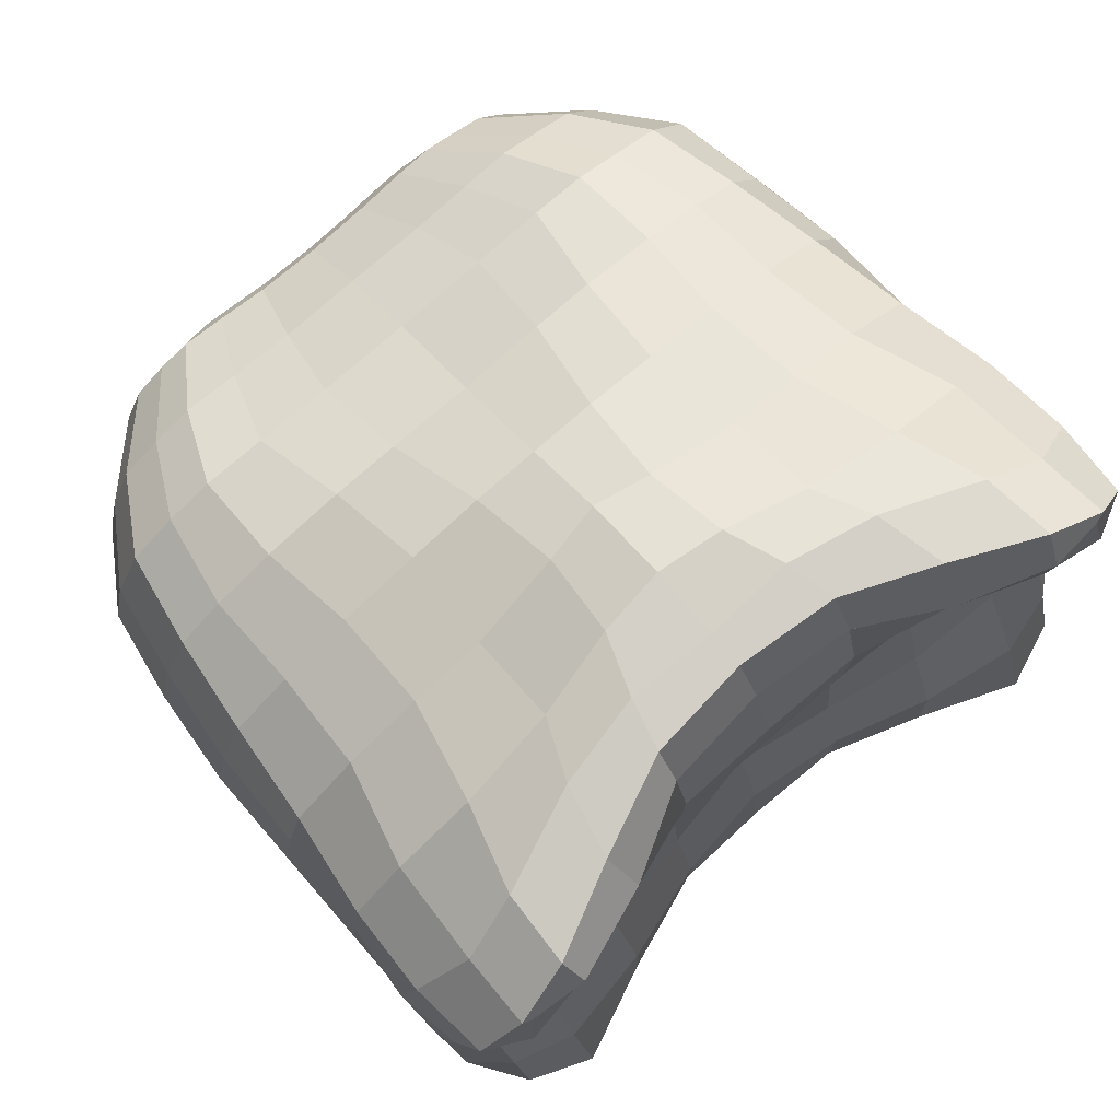
<metadata>
{"format":"obj","ext":"obj","renderer":"f3d","projection":"perspective","resolution":1024,"background":"white","views":[{"elev":79.1,"azim":-41.0,"up":"+Z"}]}
</metadata>
<code>
o Sapo_verde
v -0.8237 -0.6051 -0.7464
v -0.8159 -0.6852 0.8767
v 0.8029 -0.6012 -0.7918
v 0.8245 -0.6852 0.8767
v -0.9094 -0.6256 -0.00226
v -0.6906 0.1364 -0.8819
v -0.7503 -0 0.7835
v 0 -0.4821 0.9279
v 0.7359 0 0.7781
v 0.9094 -0.6256 -0.00226
v 0.6647 0.1394 -0.916
v 0 -0.3252 -0.8558
v 0 -0.5243 -0.00226
v 0 0.4174 -1.035
v 1 0 -0.00226
v 0 0.0544 0.9821
v -1 0 -0.00226
v -0.9095 -0.7657 -0.4429
v -0.6249 0.5288 -0.92
v -0.8322 -0.5 0.8622
v -0.4582 -0.621 0.902
v 0.8379 -0.5 0.8622
v 0.8731 -0.6502 0.4977
v 0.76 -0.3666 -0.8521
v 0.5 -0.5816 -0.8258
v -0.8674 -0.6502 0.4977
v -0.7926 -0.371 -0.8008
v -0.741 0.4893 0.6597
v 0.4639 -0.621 0.902
v 0.7088 0.4893 0.6385
v 0.9095 -0.7657 -0.4429
v 0.633 0.5288 -0.9216
v -0.5 -0.5816 -0.8258
v 0 -0.633 -0.4759
v 0 -0.5447 0.4928
v -0.5 -0.6194 -0.00226
v 0.5 -0.6194 -0.00226
v -0.3774 0.2319 -1.032
v 0.3683 0.2319 -1.034
v 0 -0.1181 -0.9563
v -7e-05 0.6509 -0.9223
v 0.937 0 -0.5023
v 0.9648 0 0.453
v 1 -0.4199 -0.00226
v 0.976 0.4893 -0.004799
v 0.3731 0 0.9029
v -0.3731 0 0.9029
v 0 -0.3282 1.037
v -7e-05 0.4893 0.7317
v -0.9648 0 0.453
v -0.9461 0 -0.5023
v -1 -0.4199 -0.00226
v -0.9762 0.4893 -0.004799
v -0.9077 0.4893 -0.4928
v -0.9586 -0.4385 -0.4682
v -1 -0.4338 0.4977
v -0.3822 0.4893 0.7468
v -0.4392 -0.3665 1.026
v 0.4392 -0.3665 1.026
v 0.9166 0.4893 0.4219
v 1 -0.4338 0.4977
v 0.943 -0.4355 -0.5023
v 0.3544 0.6292 -1.063
v 0.4154 -0.1708 -0.9908
v -0.431 -0.1737 -0.9567
v 0.5 -0.5684 0.4977
v -0.5 -0.5684 0.4977
v -0.5002 -0.726 -0.5023
v 0.5002 -0.726 -0.5023
v -0.3467 0.6292 -1.061
v 0.911 0.4893 -0.4928
v 0.3677 0.4893 0.7414
v -0.9311 0.4893 0.4273
v -0.514 0.9044 -0.7957
v -0.6021 0.9112 0.5254
v 0.5663 0.9112 0.4942
v 0.5276 0.9044 -0.7935
v -0.002461 0.9334 -0.9351
v 0.806 0.9112 -0.0228
v -0.000564 0.9112 0.5138
v -0.8071 0.9112 -0.0228
v -0.7477 0.9112 -0.4261
v -0.3626 0.9112 0.5359
v 0.7544 0.9112 0.3272
v 0.2938 0.9222 -0.9067
v -0.2894 0.9222 -0.9104
v 0.7496 0.9112 -0.4261
v 0.3511 0.9112 0.5227
v -0.7658 0.9112 0.3404
v -0.3442 1.115 -0.517
v -0.3808 1.115 0.3003
v 0.357 1.115 0.2737
v 0.3474 1.115 -0.517
v -0.001425 1.115 -0.5985
v 0.5094 1.115 -0.05419
v -0.001425 1.115 0.2639
v -0.5123 1.115 -0.05419
v -0.4761 1.115 -0.3096
v -0.2317 1.115 0.3001
v 0.478 1.115 0.1688
v 0.1807 1.115 -0.5999
v -0.1843 1.115 -0.6036
v 0.4751 1.115 -0.3096
v 0.2226 1.115 0.2921
v -0.4871 1.115 0.1768
v -0.5306 0.6551 -0.6833
v 0.5741 0.6551 -0.6852
v 0.4668 0.6847 -0.7268
v -0.4314 0.6847 -0.7238
v -0.4837 0.8217 -0.6397
v 0.5249 0.8217 -0.6379
v 0.4346 0.8217 -0.6794
v -0.4025 0.8217 -0.6833
v -0.8887 -0.7364 -0.6312
v -0.8359 -0.6773 0.9069
v -0.6767 -0.6978 0.9069
v 0.8458 -0.6773 0.9069
v 0.8458 -0.714 0.7477
v 0.809 -0.5172 -0.8074
v 0.7215 -0.6356 -0.8074
v -0.9092 -0.5691 0.2477
v -0.728 -0.1156 -0.854
v -0.738 0.25 0.7046
v 0.25 -0.5066 0.9124
v 0.7128 0.25 0.6951
v 0.9096 -0.709 -0.2523
v 0.6574 0.3029 -0.924
v -0.25 -0.4057 -0.8573
v 0 -0.503 -0.7061
v 0 -0.5399 0.2477
v -0.7501 -0.6278 -0.00226
v 0.25 -0.5679 -0.00226
v -0.5388 0.1841 -1.002
v 0.1882 0.3665 -1.037
v 0 -0.2295 -0.928
v 0 0.5415 -1.093
v 0.8285 0.02787 -0.7523
v 1 0 0.2477
v 1 -0.5721 -0.00226
v 1 0.25 -0.00226
v 0.5519 0 0.8628
v -0.1433 0.0272 0.9656
v 0 -0.4179 1.039
v 0 0.25 0.8678
v -0.9158 -0 0.6413
v -1 0 -0.2523
v -1 -0.5721 -0.00226
v -1 0.25 -0.00226
v -0.9096 -0.709 -0.2523
v -0.6674 0.3029 -0.923
v -0.8171 -0.25 0.8285
v -0.25 -0.5066 0.9124
v 0.8171 -0.25 0.8285
v 0.9092 -0.5691 0.2477
v 0.6847 -0.1105 -0.9137
v 0.25 -0.4057 -0.8573
v -0.8359 -0.714 0.7477
v -0.8363 -0.5224 -0.7477
v 0.6866 -0.6978 0.9069
v 0.881 -0.7349 -0.6482
v -0.7293 -0.6371 -0.7904
v 0 -0.6026 -0.2523
v 0 -0.5455 0.739
v -0.25 -0.5679 -0.00226
v 0.7501 -0.6278 -0.00226
v -0.1882 0.3665 -1.036
v 0.5167 0.1856 -1.02
v 0 0.1589 -0.9866
v 1 0 -0.2523
v 0.9086 0 0.6386
v 1 -0.25 -0.00226
v 0.1433 0.0272 0.9656
v -0.5591 -0 0.8655
v 0 -0.1546 1.05
v -1 0 0.2477
v -0.8505 0.02639 -0.7352
v -1 -0.25 -0.00226
v -0.9762 0.4893 -0.2488
v -0.7996 0.4893 -0.7369
v -0.9389 0.25 -0.5023
v -1 -0.4556 -0.2523
v -0.9002 -0.3784 -0.6629
v -0.9795 -0.6435 -0.4556
v -0.9522 -0.2236 -0.4852
v -0.9615 -0.4669 0.7254
v -1 -0.4269 0.2477
v -0.9791 -0.5938 0.4977
v -0.9824 -0.25 0.4754
v -0.2137 0.4893 0.7441
v -0.5844 0.4893 0.718
v -0.3532 0.25 0.8347
v -0.2196 -0.3201 1.046
v -0.6811 -0.4605 0.9754
v -0.4791 -0.5392 1.009
v -0.3757 -0.2228 0.9903
v 0.6839 -0.4605 0.9754
v 0.2196 -0.3201 1.046
v 0.4819 -0.5392 1.009
v 0.3757 -0.2228 0.9903
v 0.976 0.4893 0.2392
v 0.8284 0.4893 0.5707
v 0.9527 0.25 0.4447
v 1 -0.4269 0.2477
v 0.9643 -0.4669 0.7254
v 0.9819 -0.5938 0.4977
v 0.9824 -0.25 0.4754
v 0.8683 -0.3732 -0.7226
v 1 -0.4556 -0.2523
v 0.9718 -0.642 -0.4726
v 0.9399 -0.2221 -0.5023
v 0.1676 0.6509 -0.9285
v 0.5071 0.5145 -1.037
v 0.2712 0.5665 -1.065
v 0.2363 -0.1213 -0.9655
v 0.6045 -0.2918 -0.9749
v 0.4714 -0.4198 -0.9514
v 0.3918 0.01727 -1.004
v -0.6363 -0.2969 -0.9152
v -0.2363 -0.1213 -0.9655
v -0.4792 -0.4213 -0.9344
v -0.4042 0.01579 -0.9874
v 0.5 -0.5503 0.2477
v 0.4819 -0.605 0.7452
v 0.25 -0.5501 0.4952
v 0.7319 -0.6216 0.4977
v -0.5 -0.5503 0.2477
v -0.4791 -0.605 0.7452
v -0.7291 -0.6216 0.4977
v -0.25 -0.5501 0.4952
v -0.5001 -0.6988 -0.7094
v -0.5001 -0.7118 -0.2523
v -0.7504 -0.8304 -0.4726
v -0.25 -0.6399 -0.4891
v 0.5001 -0.6988 -0.7094
v 0.5001 -0.7118 -0.2523
v 0.25 -0.6399 -0.4891
v 0.7504 -0.8304 -0.4726
v -0.4965 0.5145 -1.033
v -0.1687 0.6509 -0.9264
v -0.274 0.5665 -1.062
v 0.8024 0.4893 -0.7369
v 0.976 0.4893 -0.2488
v 0.936 0.25 -0.5023
v 0.5539 0.4893 0.702
v 0.2135 0.4893 0.7441
v 0.346 0.25 0.832
v -0.8589 0.4893 0.5867
v -0.9762 0.4893 0.2392
v -0.9599 0.25 0.4474
v -0.8071 0.9112 -0.2244
v -0.6552 0.9112 -0.6277
v -0.2022 0.9112 0.5107
v -0.5011 0.9112 0.5618
v 0.806 0.9112 0.1788
v 0.674 0.9112 0.4459
v 0.1362 0.9334 -0.9216
v 0.3916 0.9753 -0.8468
v -0.3817 0.9753 -0.8524
v -0.1407 0.9334 -0.9255
v 0.6617 0.9112 -0.6277
v 0.806 0.9112 -0.2244
v 0.4723 0.9112 0.5331
v 0.2011 0.9112 0.5107
v -0.7028 0.9112 0.4746
v -0.8071 0.9112 0.1788
v -0.000637 0.7617 -1.013
v -0.2414 0.7222 -0.9991
v -0.8912 0.7205 0.4098
v -0.6981 0.7205 0.6235
v -0.9343 0.7205 -0.009251
v 0.2436 0.7222 -0.998
v -0.4241 0.7205 0.6508
v -0.000192 0.7205 0.6278
v 0.8733 0.7205 -0.4763
v 0.6545 0.7248 -0.8549
v 0.934 0.7205 -0.009251
v 0.4113 0.7205 0.6415
v 0.6544 0.7205 0.591
v 0.8784 0.7205 0.4005
v -0.8704 0.7205 -0.4763
v -0.6338 0.7248 -0.8549
v -0.5123 1.115 -0.1819
v -0.416 1.115 -0.4373
v -0.1291 1.115 0.2734
v -0.3177 1.115 0.3192
v 0.5094 1.115 0.07352
v 0.4258 1.115 0.2426
v 0.1068 1.115 -0.6042
v 0.2709 1.115 -0.5774
v -0.2701 1.115 -0.5793
v -0.1109 1.115 -0.6061
v 0.418 1.115 -0.4373
v 0.5094 1.115 -0.1819
v 0.2981 1.115 0.2979
v 0.1263 1.115 0.2734
v -0.4454 1.115 0.2639
v -0.5123 1.115 0.07352
v 0.6314 1.079 -0.04128
v 0.5903 1.079 -0.3575
v 0.5938 1.079 0.2362
v 0.2776 1.079 0.3883
v 0.4421 1.079 0.3651
v -0.001071 1.079 0.3513
v 0.2229 1.079 -0.7184
v -0.002019 1.079 -0.736
v -0.6035 1.079 0.2457
v -0.4707 1.079 0.3987
v 0.4153 1.079 -0.6256
v -0.5903 1.079 -0.3575
v -0.6335 1.079 -0.04128
v -0.2262 1.079 -0.7232
v -0.4107 1.079 -0.627
v -0.2872 1.079 0.3979
v 0.5286 0.6611 -0.7053
v -0.4865 0.6611 -0.7025
v 0.4787 0.8297 -0.6538
v -0.4396 0.8297 -0.6568
v -0.4174 0.7509 -0.7025
v 0.4534 0.7509 -0.7022
v 0.5539 0.7398 -0.6569
v -0.5087 0.7398 -0.6568
v 0.5212 0.8418 -0.8133
v 0.5823 0.6243 -0.8833
v 0.4304 0.6661 -0.9522
v 0.3867 0.8547 -0.8749
v -0.4077 0.6661 -0.9501
v -0.5532 0.6243 -0.881
v -0.4926 0.8418 -0.8158
v -0.3671 0.8547 -0.8784
v 0.4466 0.8744 -0.8396
v -0.5451 0.7349 -0.8443
v 0.5141 0.6181 -0.9319
v -0.3723 0.7603 -0.9319
v -0.4217 0.8744 -0.8436
v -0.4866 0.6181 -0.9287
v -0.4661 0.7441 -0.6711
v 0.5144 0.7441 -0.6712
v -0.3926 1.079 0.421
v 0.5183 1.079 -0.5156
v -0.1592 1.079 0.3643
v -0.1216 1.079 -0.7363
v -0.5144 1.079 -0.5156
v -0.3187 1.079 -0.7031
v -0.6335 1.079 0.1168
v -0.6335 1.079 -0.1994
v 0.32 1.079 -0.6993
v -0.5507 1.079 0.3526
v 0.1169 1.079 -0.7325
v 0.157 1.079 0.3643
v 0.5279 1.079 0.3262
v 0.3697 1.079 0.3946
v 0.6314 1.079 0.1168
v 0.6314 1.079 -0.1994
v -0.7584 0.7205 -0.7099
v 0.5778 0.7349 -0.8443
v 0.781 0.7205 0.5336
v 0.2333 0.7205 0.6347
v -0.9343 0.7205 -0.2428
v 0.934 0.7205 0.2243
v 0.5475 0.7205 0.6346
v 0.934 0.7205 -0.2428
v -0.5819 0.7205 0.6601
v 0.3931 0.7603 -0.9311
v 0.7669 0.7205 -0.7099
v -0.2337 0.7205 0.6347
v 0.08635 0.7617 -1.011
v -0.9343 0.7205 0.2243
v -0.8154 0.7205 0.5591
v -0.08802 0.7617 -1.011
v -1 0.25 0.2477
v -0.8895 0.25 0.6091
v 0.1662 0.25 0.8652
v 0.5359 0.25 0.7807
v 1 0.25 -0.2523
v 0.8238 0.25 -0.7523
v -0.1745 0.5415 -1.086
v -0.5062 0.3957 -1.034
v 0.7503 -0.7554 -0.2523
v 0.25 -0.6354 -0.2523
v 0.25 -0.5573 -0.716
v -0.25 -0.6354 -0.2523
v -0.7503 -0.7554 -0.2523
v -0.7503 -0.7976 -0.6706
v -0.25 -0.5496 0.7409
v -0.6924 -0.691 0.7477
v -0.75 -0.5686 0.2477
v 0.7002 -0.691 0.7477
v 0.25 -0.5496 0.7409
v 0.25 -0.5399 0.2477
v -0.2123 0.1205 -0.9926
v -0.25 -0.2893 -0.9439
v -0.6927 -0.4882 -0.8737
v 0.5468 -0.05813 -1.008
v 0.6712 -0.4841 -0.9206
v 0.25 -0.2893 -0.9439
v 0.4984 0.3957 -1.037
v 0.1745 0.5415 -1.089
v 1 -0.25 -0.2523
v 1 -0.6277 -0.2523
v 0.9215 -0.5932 -0.6706
v 0.9516 -0.25 0.6861
v 0.9502 -0.6588 0.7477
v 1 -0.5486 0.2477
v 0.8697 0.25 0.6017
v 1 0.25 0.2477
v 0.1662 -0.1751 1.039
v 0.25 -0.4425 1.03
v 0.7002 -0.6411 0.9977
v -0.6178 -0.25 0.9361
v -0.6924 -0.6411 0.9977
v -0.25 -0.4425 1.03
v -0.5557 0.25 0.7881
v -0.1662 0.25 0.8652
v -1 -0.25 0.2477
v -1 -0.5486 0.2477
v -0.9424 -0.6588 0.7477
v -0.8685 -0.1773 -0.7054
v -0.9429 -0.5972 -0.6237
v -1 -0.6277 -0.2523
v -0.8317 0.25 -0.7523
v -1 0.25 -0.2523
v -1 -0.25 -0.2523
v -0.9516 -0.25 0.6861
v -0.1662 -0.1751 1.039
v 0.6178 -0.25 0.9361
v 1 -0.25 0.2477
v 0.8345 -0.1733 -0.7523
v 0.2123 0.1205 -0.9926
v -0.5808 -0.06221 -0.9616
v 0.75 -0.5686 0.2477
v -0.25 -0.5399 0.2477
v -0.25 -0.5573 -0.716
v 0.7503 -0.7976 -0.6706
v -0.3268 1.146 -0.1563
v -0.3268 1.146 -0.07516
v -0.2656 1.146 -0.3187
v -0.3038 1.146 -0.2375
v -0.08321 1.146 0.1331
v -0.002025 1.146 0.127
v -0.2031 1.146 0.1622
v -0.1484 1.146 0.1501
v 0.3227 1.146 0.00603
v 0.3227 1.146 -0.07516
v 0.2696 1.146 0.1135
v 0.3027 1.146 0.06659
v 0.06679 1.146 -0.4248
v -0.002025 1.146 -0.4212
v 0.1711 1.146 -0.4078
v 0.1138 1.146 -0.4221
v -0.1729 1.146 -0.409
v -0.2199 1.146 -0.3694
v -0.07165 1.146 -0.426
v -0.1183 1.146 -0.4244
v 0.2646 1.146 -0.3187
v 0.2197 1.146 -0.3694
v 0.3227 1.146 -0.1563
v 0.3009 1.146 -0.2375
v 0.1884 1.146 0.1487
v 0.2258 1.146 0.1333
v 0.07916 1.146 0.1331
v 0.1404 1.146 0.145
v -0.2843 1.146 0.1271
v -0.2432 1.146 0.1502
v -0.3268 1.146 0.00603
v -0.3108 1.146 0.07168
v -0.1073 1.155 -0.1261
v -0.1073 1.155 -0.09997
v -0.0876 1.155 -0.1784
v -0.09988 1.155 -0.1522
v -0.02887 1.155 -0.03292
v -0.002734 1.155 -0.03487
v -0.06746 1.155 -0.02355
v -0.04986 1.155 -0.02745
v 0.1018 1.155 -0.07383
v 0.1018 1.155 -0.09997
v 0.0847 1.155 -0.03921
v 0.09538 1.155 -0.05433
v 0.01942 1.155 -0.2125
v -0.002734 1.155 -0.2114
v 0.053 1.155 -0.2071
v 0.03455 1.155 -0.2117
v -0.05773 1.155 -0.2074
v -0.07288 1.155 -0.1947
v -0.02515 1.155 -0.2129
v -0.04016 1.155 -0.2124
v 0.08312 1.155 -0.1784
v 0.06865 1.155 -0.1947
v 0.1018 1.155 -0.1261
v 0.09479 1.155 -0.1522
v 0.05856 1.155 -0.02791
v 0.07063 1.155 -0.03286
v 0.0234 1.155 -0.03292
v 0.04311 1.155 -0.02909
v -0.0936 1.155 -0.03486
v -0.08038 1.155 -0.02742
v -0.1073 1.155 -0.07383
v -0.1021 1.155 -0.05269
v -7e-05 0.5893 -1.041
v 0.1676 0.5893 -1.047
v -0.1687 0.5893 -1.045
v -7e-05 0.5136 -1.137
v 0.1676 0.5116 -1.142
v -0.1687 0.5123 -1.14
v -7e-05 0.3761 -1.167
v 0.1676 0.37 -1.166
v -0.1687 0.3721 -1.166
v -7e-05 0.247 -1.159
v 0.1676 0.32 -1.157
v -0.1687 0.3221 -1.157
f 433 120 3 160
f 432 128 12 129
f 431 164 13 130
f 430 165 10 154
f 429 122 6 133
f 428 168 14 134
f 427 155 11 137
f 426 171 15 138
f 425 153 9 141
f 424 174 16 142
f 423 151 7 145
f 422 177 17 146
f 421 148 53 178
f 420 180 54 179
f 419 147 52 181
f 418 183 55 182
f 417 184 51 176
f 416 115 20 185
f 415 187 56 186
f 414 188 50 175
f 413 144 49 189
f 412 191 57 190
f 411 143 48 192
f 410 194 58 193
f 409 195 47 173
f 408 117 22 196
f 407 198 59 197
f 406 199 46 172
f 405 140 45 200
f 404 202 60 201
f 403 139 44 203
f 402 205 61 204
f 401 206 43 170
f 400 119 24 207
f 399 209 62 208
f 398 210 42 169
f 397 136 41 211
f 396 213 63 212
f 395 135 40 214
f 394 216 64 215
f 393 217 39 167
f 392 158 27 218
f 391 220 65 219
f 390 221 38 166
f 389 132 37 222
f 388 224 66 223
f 387 225 23 118
f 386 131 36 226
f 385 228 67 227
f 384 229 35 163
f 383 161 33 230
f 382 232 68 231
f 381 233 34 162
f 380 156 25 234
f 379 236 69 235
f 378 237 31 126
f 377 150 19 238
f 376 240 70 239
f 375 127 32 241
f 374 243 71 242
f 373 125 30 244
f 372 246 72 245
f 371 123 28 247
f 370 249 73 248
f 369 259 78 266
f 368 264 89 268
f 367 265 81 270
f 366 256 85 271
f 365 252 83 272
f 364 260 87 274
f 363 319 108 324
f 362 253 75 269
f 361 261 79 276
f 360 262 88 277
f 359 254 84 279
f 358 250 82 280
f 357 263 80 273
f 356 255 76 278
f 355 320 111 322
f 354 251 74 281
f 353 293 95 298
f 352 286 100 300
f 351 294 104 301
f 350 287 92 302
f 349 295 96 303
f 348 288 101 304
f 347 296 105 306
f 346 289 93 308
f 345 282 98 309
f 344 297 97 310
f 343 290 102 311
f 342 283 90 312
f 341 291 94 305
f 340 284 99 313
f 339 292 103 299
f 338 285 91 307
f 288 446 449 101
f 337 316 111 320
f 336 317 113 318
f 335 315 109 326
f 334 317 110 328
f 333 318 113 329
f 332 314 107 323
f 331 321 106 327
f 330 316 112 325
f 322 111 316 330
f 77 322 330 257
f 257 330 325 85
f 328 110 321 331
f 74 328 331 281
f 281 331 327 19
f 324 108 314 332
f 63 324 332 212
f 212 332 323 32
f 326 109 318 333
f 70 326 333 267
f 267 333 329 86
f 329 113 317 334
f 86 329 334 258
f 258 334 328 74
f 327 106 315 335
f 19 327 335 238
f 238 335 326 70
f 321 110 317 336
f 106 321 336 315
f 315 336 318 109
f 319 112 316 337
f 108 319 337 314
f 314 337 320 107
f 313 99 285 338
f 83 313 338 253
f 253 338 307 75
f 308 93 292 339
f 77 308 339 260
f 260 339 299 87
f 303 96 284 340
f 80 303 340 252
f 252 340 313 83
f 311 102 291 341
f 86 311 341 259
f 259 341 305 78
f 309 98 283 342
f 82 309 342 251
f 251 342 312 74
f 312 90 290 343
f 74 312 343 258
f 258 343 311 86
f 306 105 297 344
f 89 306 344 265
f 265 344 310 81
f 310 97 282 345
f 81 310 345 250
f 250 345 309 82
f 304 101 289 346
f 85 304 346 257
f 257 346 308 77
f 307 91 296 347
f 75 307 347 264
f 264 347 306 89
f 305 94 288 348
f 78 305 348 256
f 256 348 304 85
f 301 104 295 349
f 88 301 349 263
f 263 349 303 80
f 300 100 287 350
f 84 300 350 255
f 255 350 302 76
f 302 92 294 351
f 76 302 351 262
f 262 351 301 88
f 298 95 286 352
f 79 298 352 254
f 254 352 300 84
f 299 103 293 353
f 87 299 353 261
f 261 353 298 79
f 280 82 251 354
f 54 280 354 179
f 179 354 281 19
f 323 107 320 355
f 32 323 355 275
f 275 355 322 77
f 279 84 255 356
f 60 279 356 201
f 201 356 278 30
f 277 88 263 357
f 72 277 357 245
f 245 357 273 49
f 270 81 250 358
f 53 270 358 178
f 178 358 280 54
f 276 79 254 359
f 45 276 359 200
f 200 359 279 60
f 278 76 262 360
f 30 278 360 244
f 244 360 277 72
f 274 87 261 361
f 71 274 361 242
f 242 361 276 45
f 272 83 253 362
f 57 272 362 190
f 190 362 269 28
f 325 112 319 363
f 85 325 363 271
f 271 363 324 63
f 275 77 260 364
f 32 275 364 241
f 241 364 274 71
f 273 80 252 365
f 49 273 365 189
f 189 365 272 57
f 266 78 256 366
f 41 266 366 211
f 211 366 271 63
f 268 89 265 367
f 73 268 367 248
f 248 367 270 53
f 269 75 264 368
f 28 269 368 247
f 247 368 268 73
f 267 86 259 369
f 70 267 369 239
f 239 369 266 41
f 175 50 249 370
f 17 175 370 148
f 148 370 248 53
f 145 7 123 371
f 50 145 371 249
f 249 371 247 73
f 172 46 246 372
f 16 172 372 144
f 144 372 245 49
f 141 9 125 373
f 46 141 373 246
f 246 373 244 72
f 169 42 243 374
f 15 169 374 140
f 140 374 242 45
f 137 11 127 375
f 42 137 375 243
f 243 375 241 71
f 166 38 240 376
f 14 166 376 136
f 136 376 239 41
f 133 6 150 377
f 38 133 377 240
f 240 377 238 70
f 235 69 237 378
f 37 235 378 165
f 165 378 126 10
f 162 34 236 379
f 13 162 379 132
f 132 379 235 37
f 129 12 156 380
f 34 129 380 236
f 236 380 234 69
f 231 68 233 381
f 36 231 381 164
f 164 381 162 13
f 149 18 232 382
f 5 149 382 131
f 131 382 231 36
f 114 1 161 383
f 18 114 383 232
f 232 383 230 68
f 227 67 229 384
f 21 227 384 152
f 152 384 163 8
f 157 26 228 385
f 2 157 385 116
f 116 385 227 21
f 121 5 131 386
f 26 121 386 228
f 228 386 226 67
f 223 66 225 387
f 29 223 387 159
f 159 387 118 4
f 163 35 224 388
f 8 163 388 124
f 124 388 223 29
f 130 13 132 389
f 35 130 389 224
f 224 389 222 66
f 219 65 221 390
f 40 219 390 168
f 168 390 166 14
f 128 33 220 391
f 12 128 391 135
f 135 391 219 40
f 161 1 158 392
f 33 161 392 220
f 220 392 218 65
f 215 64 217 393
f 24 215 393 155
f 155 393 167 11
f 120 25 216 394
f 3 120 394 119
f 119 394 215 24
f 156 12 135 395
f 25 156 395 216
f 216 395 214 64
f 167 39 213 396
f 11 167 396 127
f 127 396 212 32
f 134 14 136 397
f 39 134 397 213
f 213 397 211 63
f 208 62 210 398
f 44 208 398 171
f 171 398 169 15
f 126 31 209 399
f 10 126 399 139
f 139 399 208 44
f 160 3 119 400
f 31 160 400 209
f 209 400 207 62
f 204 61 206 401
f 22 204 401 153
f 153 401 170 9
f 118 23 205 402
f 4 118 402 117
f 117 402 204 22
f 154 10 139 403
f 23 154 403 205
f 205 403 203 61
f 170 43 202 404
f 9 170 404 125
f 125 404 201 30
f 138 15 140 405
f 43 138 405 202
f 202 405 200 60
f 197 59 199 406
f 48 197 406 174
f 174 406 172 16
f 124 29 198 407
f 8 124 407 143
f 143 407 197 48
f 159 4 117 408
f 29 159 408 198
f 198 408 196 59
f 193 58 195 409
f 20 193 409 151
f 151 409 173 7
f 116 21 194 410
f 2 116 410 115
f 115 410 193 20
f 152 8 143 411
f 21 152 411 194
f 194 411 192 58
f 173 47 191 412
f 7 173 412 123
f 123 412 190 28
f 142 16 144 413
f 47 142 413 191
f 191 413 189 57
f 186 56 188 414
f 52 186 414 177
f 177 414 175 17
f 121 26 187 415
f 5 121 415 147
f 147 415 186 52
f 157 2 115 416
f 26 157 416 187
f 187 416 185 56
f 182 55 184 417
f 27 182 417 122
f 122 417 176 6
f 114 18 183 418
f 1 114 418 158
f 158 418 182 27
f 149 5 147 419
f 18 149 419 183
f 183 419 181 55
f 176 51 180 420
f 6 176 420 150
f 150 420 179 19
f 146 17 148 421
f 51 146 421 180
f 180 421 178 54
f 181 52 177 422
f 55 181 422 184
f 184 422 146 51
f 185 20 151 423
f 56 185 423 188
f 188 423 145 50
f 192 48 174 424
f 58 192 424 195
f 195 424 142 47
f 196 22 153 425
f 59 196 425 199
f 199 425 141 46
f 203 44 171 426
f 61 203 426 206
f 206 426 138 43
f 207 24 155 427
f 62 207 427 210
f 210 427 137 42
f 214 40 168 428
f 64 214 428 217
f 217 428 134 39
f 218 27 122 429
f 65 218 429 221
f 221 429 133 38
f 222 37 165 430
f 66 222 430 225
f 225 430 154 23
f 226 36 164 431
f 67 226 431 229
f 229 431 130 35
f 230 33 128 432
f 68 230 432 233
f 233 432 129 34
f 234 25 120 433
f 69 234 433 237
f 237 433 160 31
f 457 489 488 456
f 90 451 450 290
f 289 448 455 93
f 102 453 452 291
f 290 450 453 102
f 93 455 454 292
f 291 452 447 94
f 103 457 456 293
f 292 454 457 103
f 92 459 458 294
f 293 456 443 95
f 104 461 460 295
f 97 435 434 282
f 294 458 461 104
f 91 463 462 296
f 98 437 436 283
f 295 460 439 96
f 105 465 464 297
f 282 434 437 98
f 96 439 438 284
f 296 462 465 105
f 283 436 451 90
f 99 441 440 285
f 297 464 435 97
f 284 438 441 99
f 95 443 442 286
f 285 440 463 91
f 100 445 444 287
f 286 442 445 100
f 94 447 446 288
f 287 444 459 92
f 101 449 448 289
f 469 466 467 496 497 494 495 472 473 470 471 492 493 490 491 476 477 474 475 488 489 486 487 480 481 478 479 484 485 482 483 468
f 452 484 479 447
f 459 491 490 458
f 454 486 489 457
f 461 493 492 460
f 435 467 466 434
f 456 488 475 443
f 463 495 494 462
f 437 469 468 436
f 458 490 493 461
f 465 497 496 464
f 439 471 470 438
f 460 492 471 439
f 434 466 469 437
f 441 473 472 440
f 462 494 497 465
f 436 468 483 451
f 443 475 474 442
f 464 496 467 435
f 438 470 473 441
f 445 477 476 444
f 440 472 495 463
f 447 479 478 446
f 442 474 477 445
f 449 481 480 448
f 444 476 491 459
f 451 483 482 450
f 446 478 481 449
f 453 485 484 452
f 448 480 487 455
f 455 487 486 454
f 450 482 485 453
f 239 500 498 41
f 211 499 498 41
f 500 503 501 498
f 499 502 501 498
f 503 506 504 501
f 502 505 504 501
f 506 509 507 504
f 505 508 507 504

</code>
